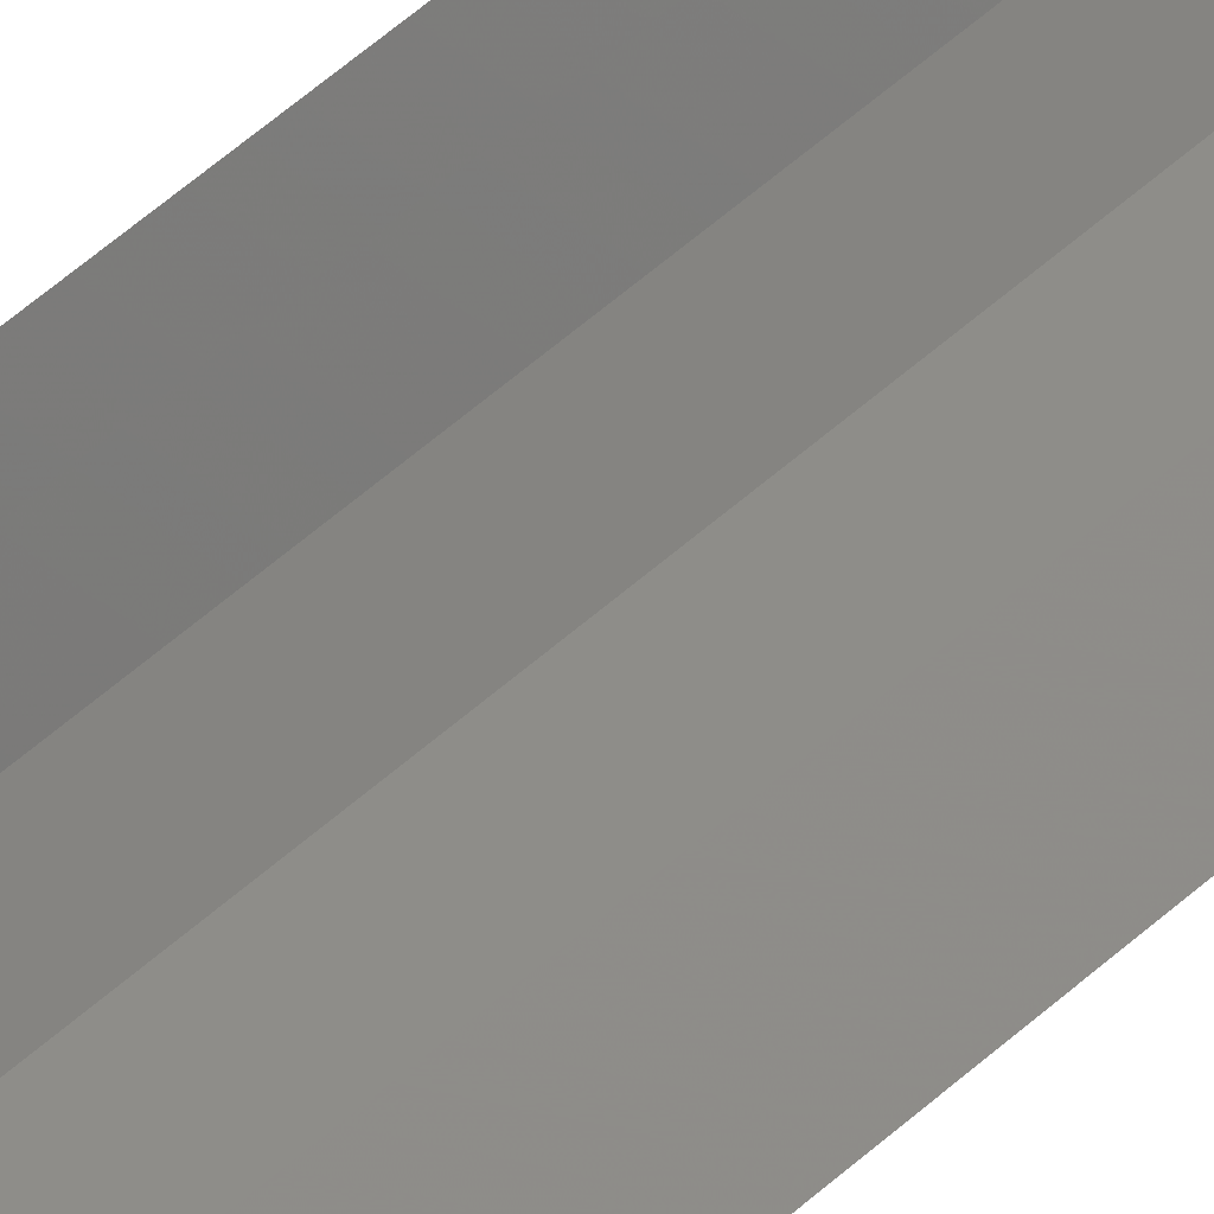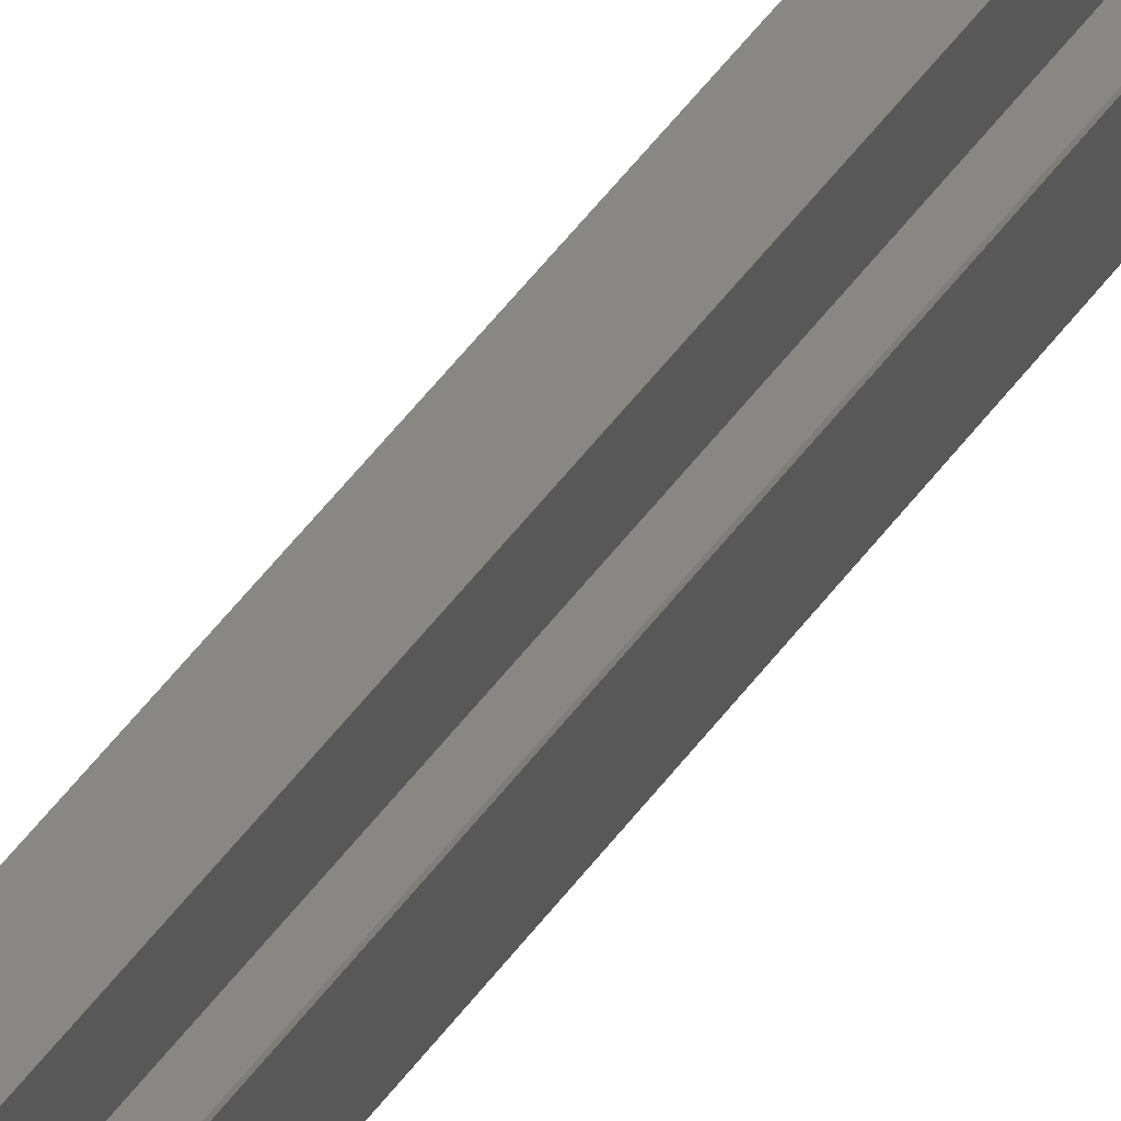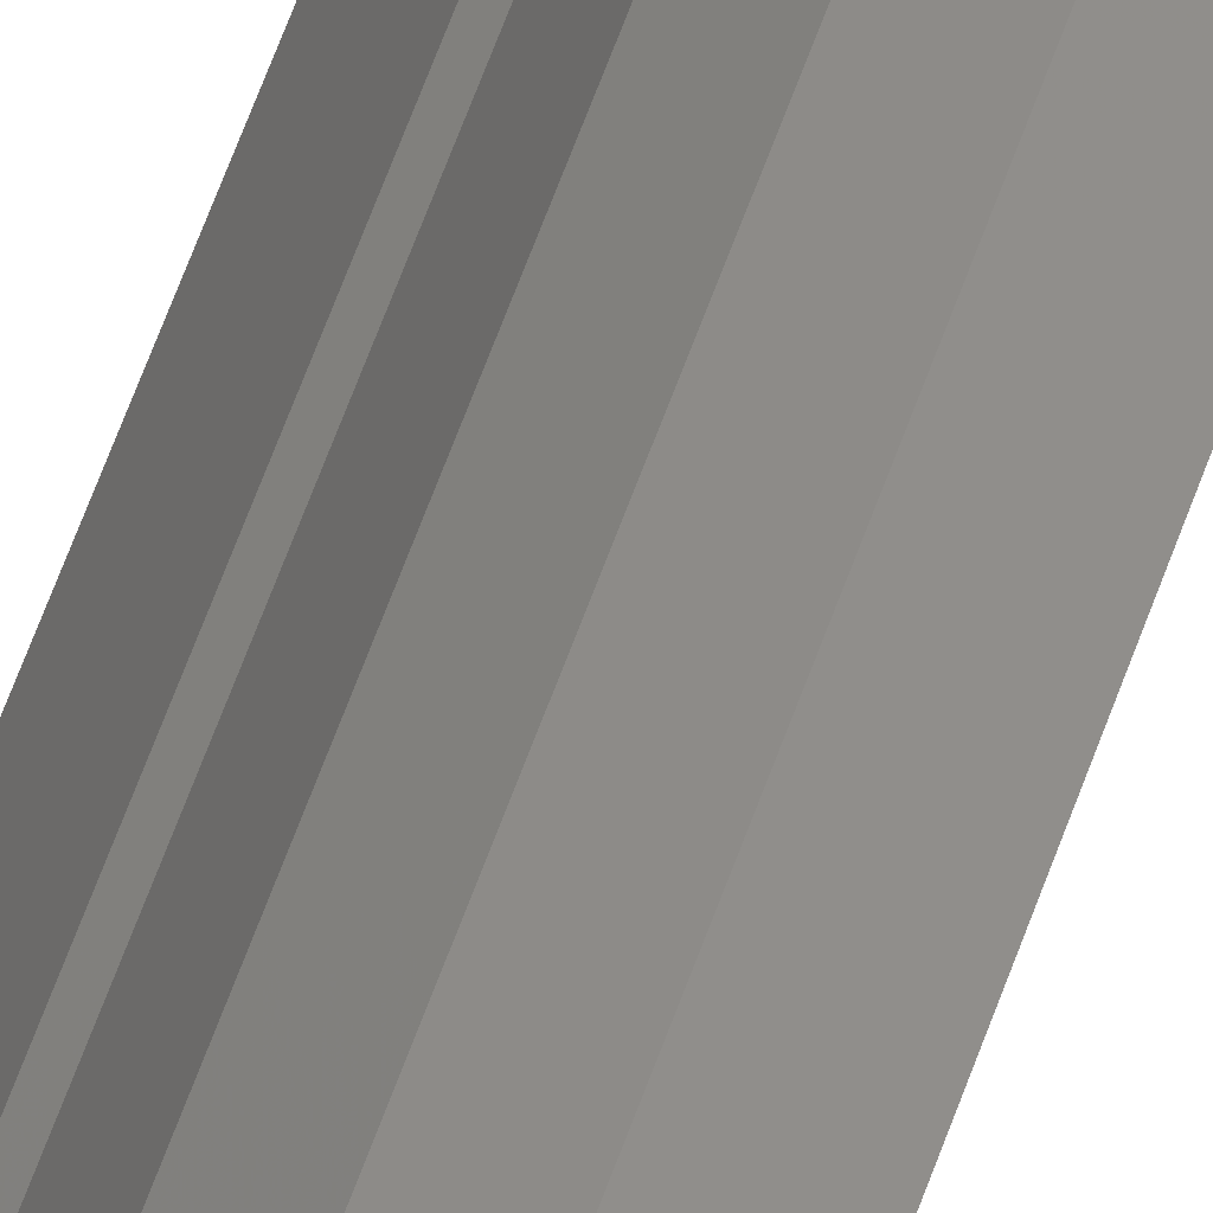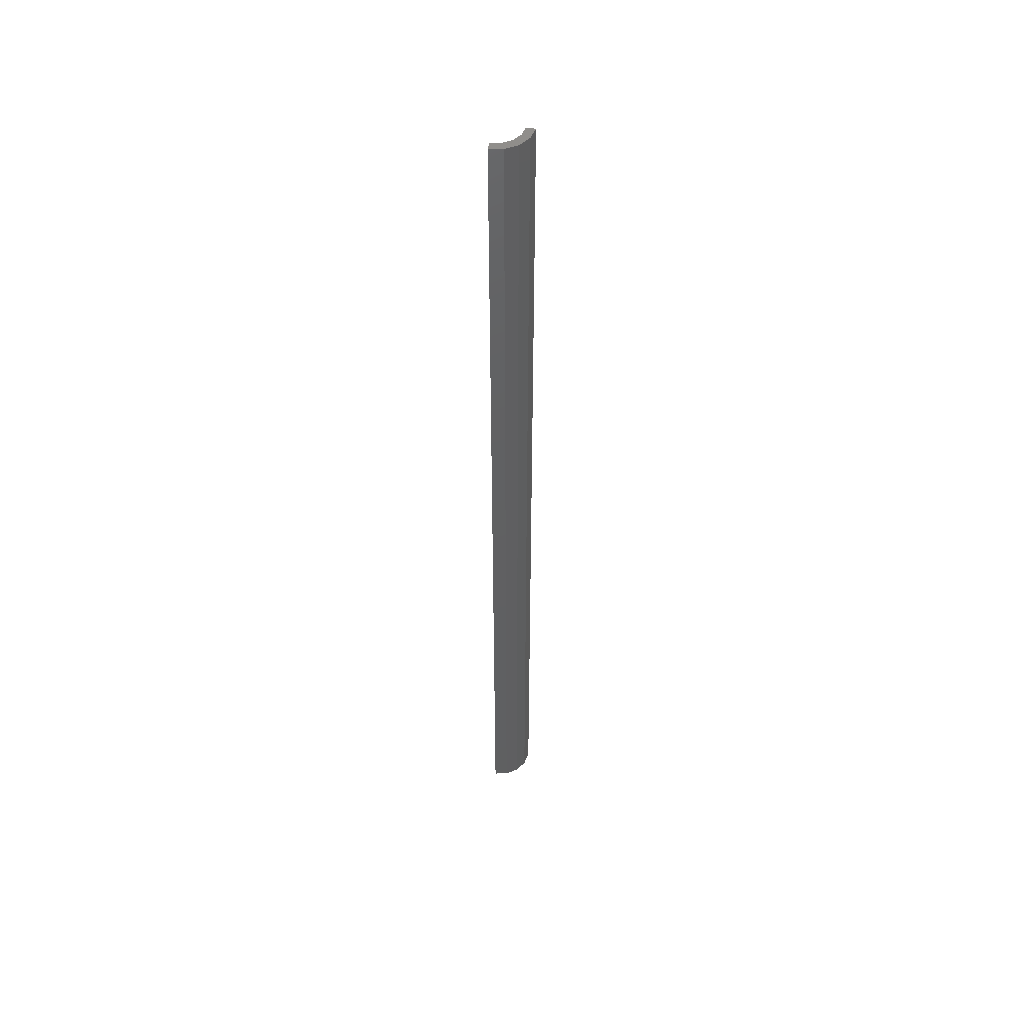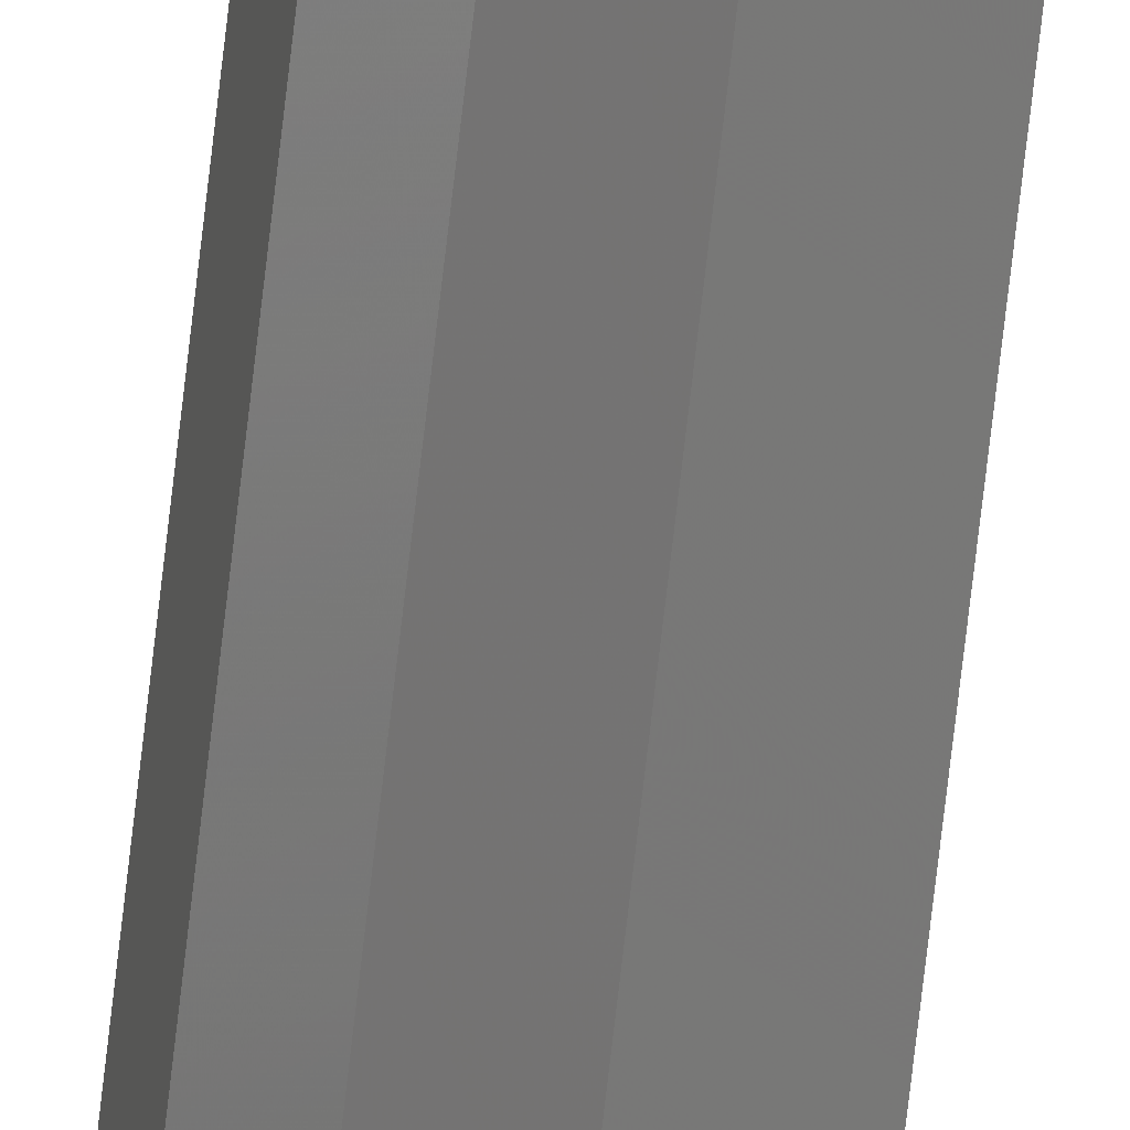
<metadata>
{"format":"stl","ext":"stl","renderer":"f3d","projection":"perspective","resolution":1024,"background":"white","views":[{"elev":31.6,"azim":33.9,"up":"+Z"},{"elev":33.8,"azim":-153.6,"up":"+Z"},{"elev":44.2,"azim":15.6,"up":"+Z"},{"elev":48.6,"azim":-169.8,"up":"+Y"},{"elev":-71.9,"azim":-6.5,"up":"+Z"}]}
</metadata>
<code>
# stl→obj: 20 verts, 32 faces
v -0.28 -1.08 0.04
v -0.28 1.08 0.04
v -0.2739 1.08 0.009385
v -0.2739 -1.08 0.009385
v -0.2566 1.08 -0.01657
v -0.2566 -1.08 -0.01657
v -0.2306 1.08 -0.03391
v -0.2306 -1.08 -0.03391
v -0.2 1.08 -0.04
v -0.2 -1.08 -0.04
v -0.26 -1.08 0.04
v -0.2554 -1.08 0.01704
v -0.2424 -1.08 -0.002426
v -0.223 -1.08 -0.01543
v -0.2 -1.08 -0.02
v -0.2 1.08 -0.02
v -0.223 1.08 -0.01543
v -0.2424 1.08 -0.002426
v -0.2554 1.08 0.01704
v -0.26 1.08 0.04
f 1 2 3
f 1 3 4
f 4 3 5
f 4 5 6
f 6 5 7
f 6 7 8
f 8 7 9
f 8 9 10
f 11 1 4
f 11 4 12
f 12 4 6
f 12 6 13
f 13 6 8
f 13 8 14
f 14 8 10
f 14 10 15
f 16 9 7
f 16 7 17
f 17 7 5
f 17 5 18
f 18 5 3
f 18 3 19
f 19 3 2
f 19 2 20
f 15 16 17
f 15 17 14
f 14 17 18
f 14 18 13
f 13 18 19
f 13 19 12
f 12 19 20
f 12 20 11

</code>
